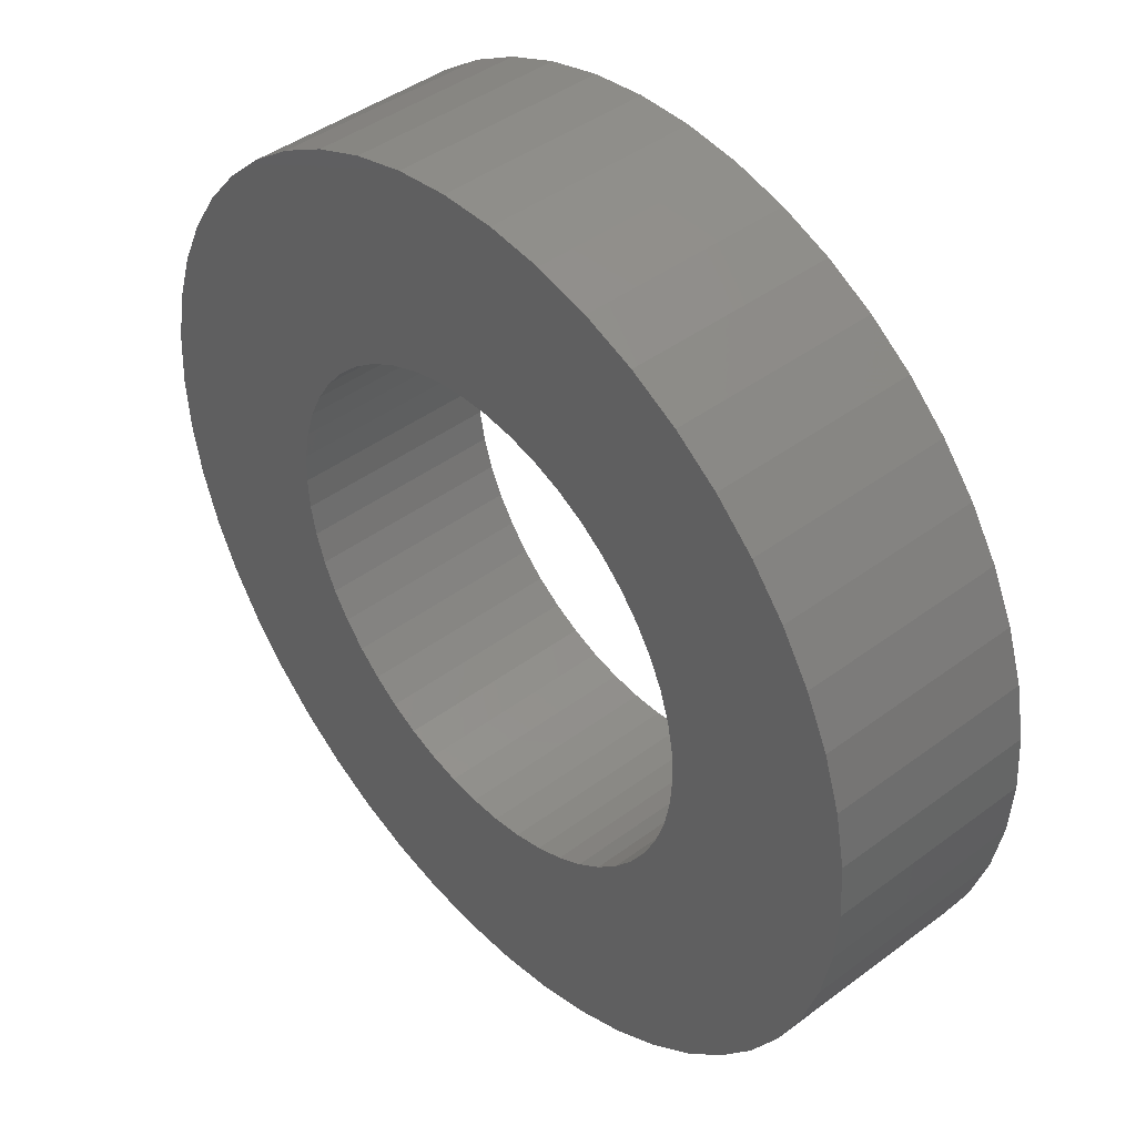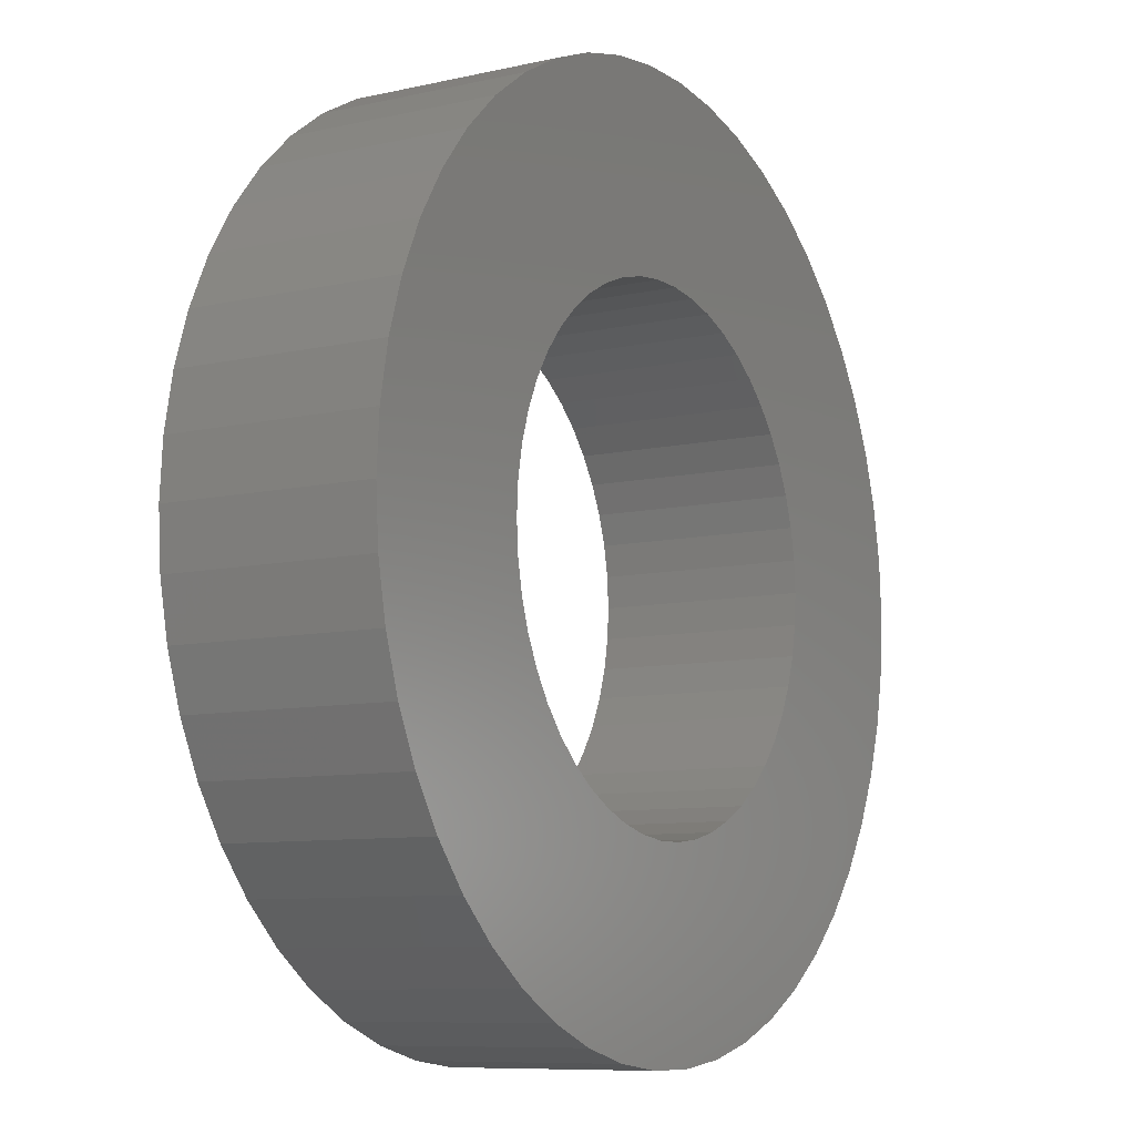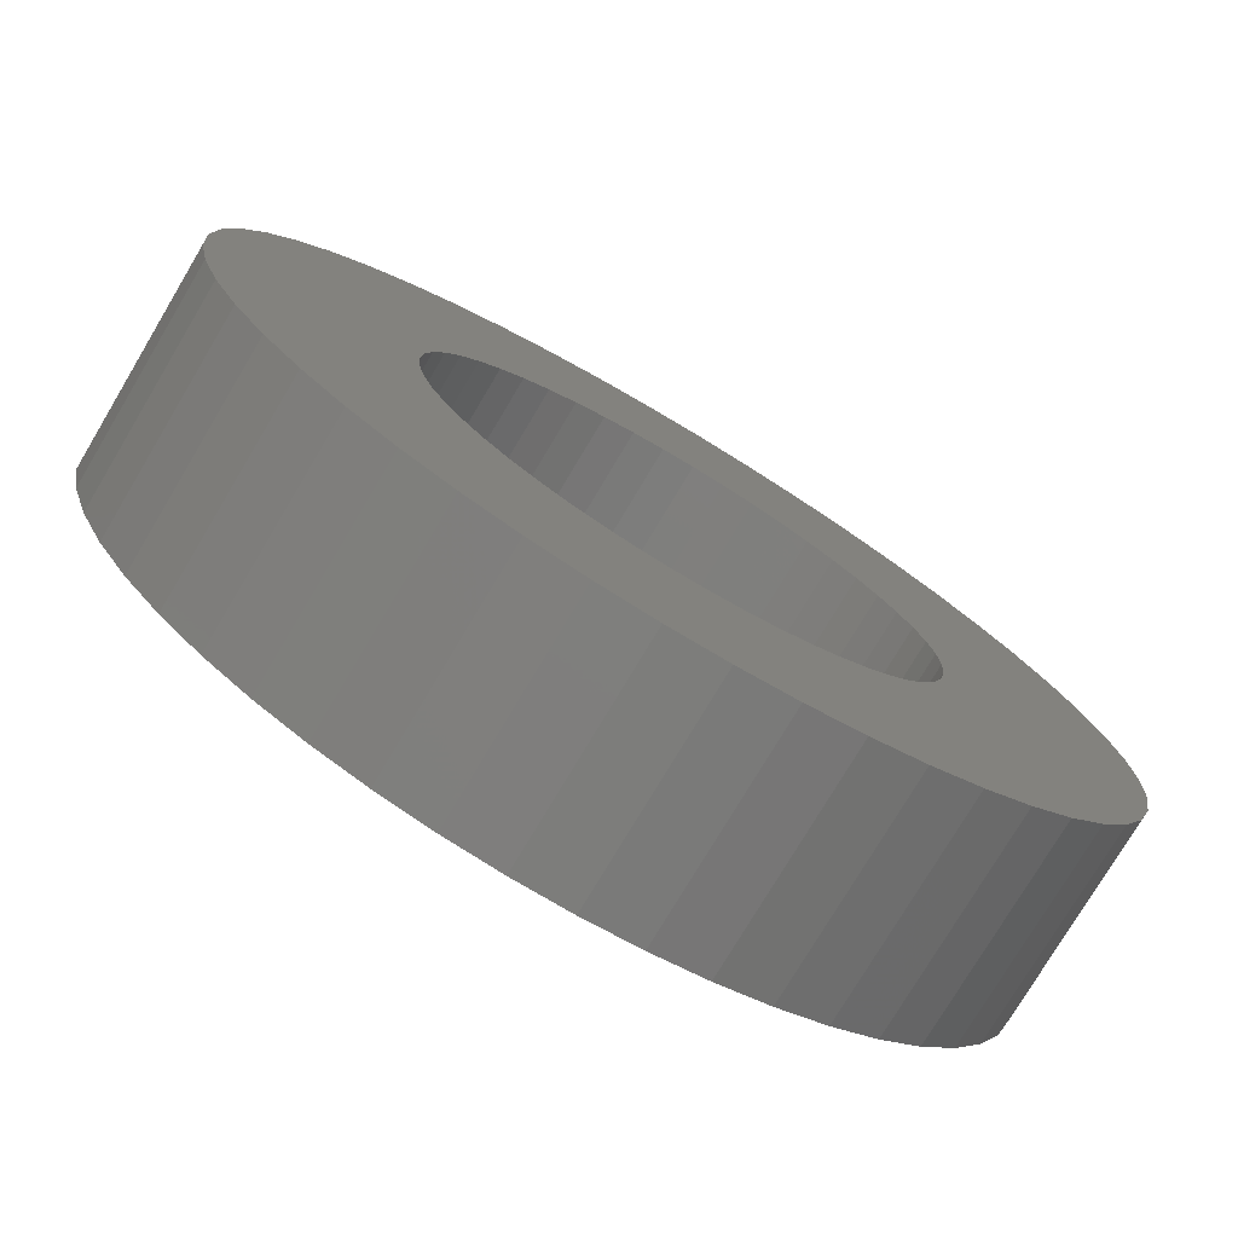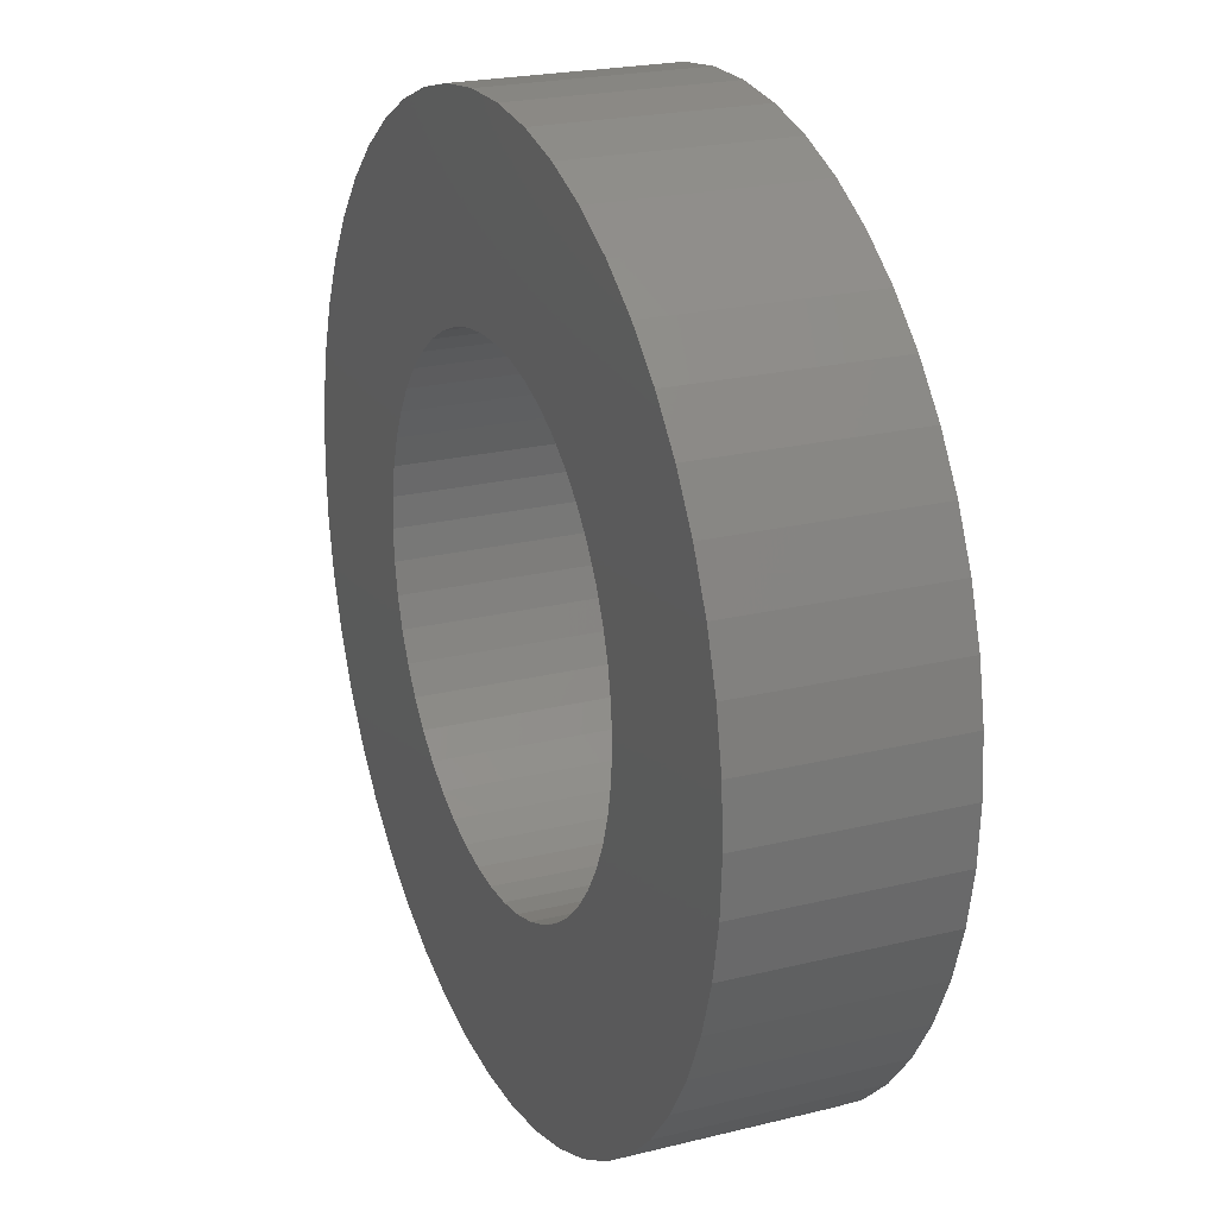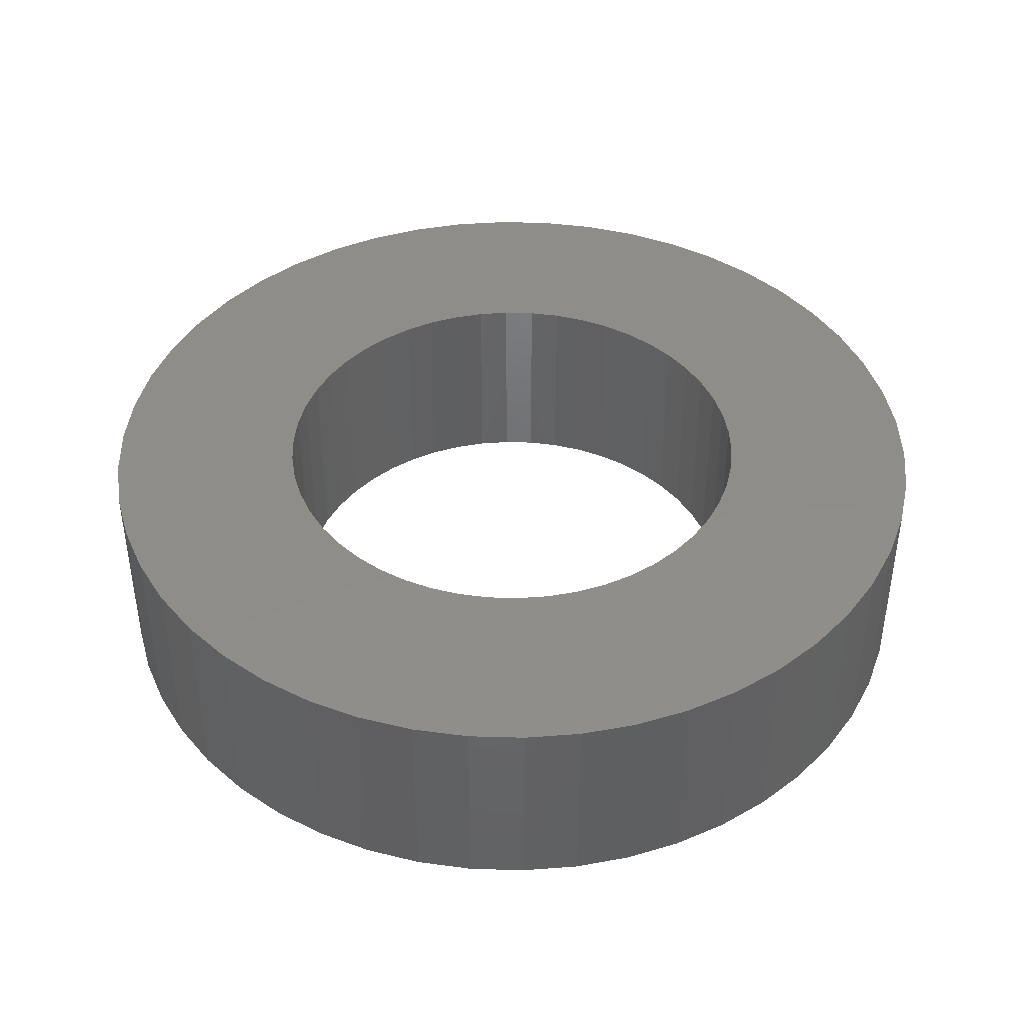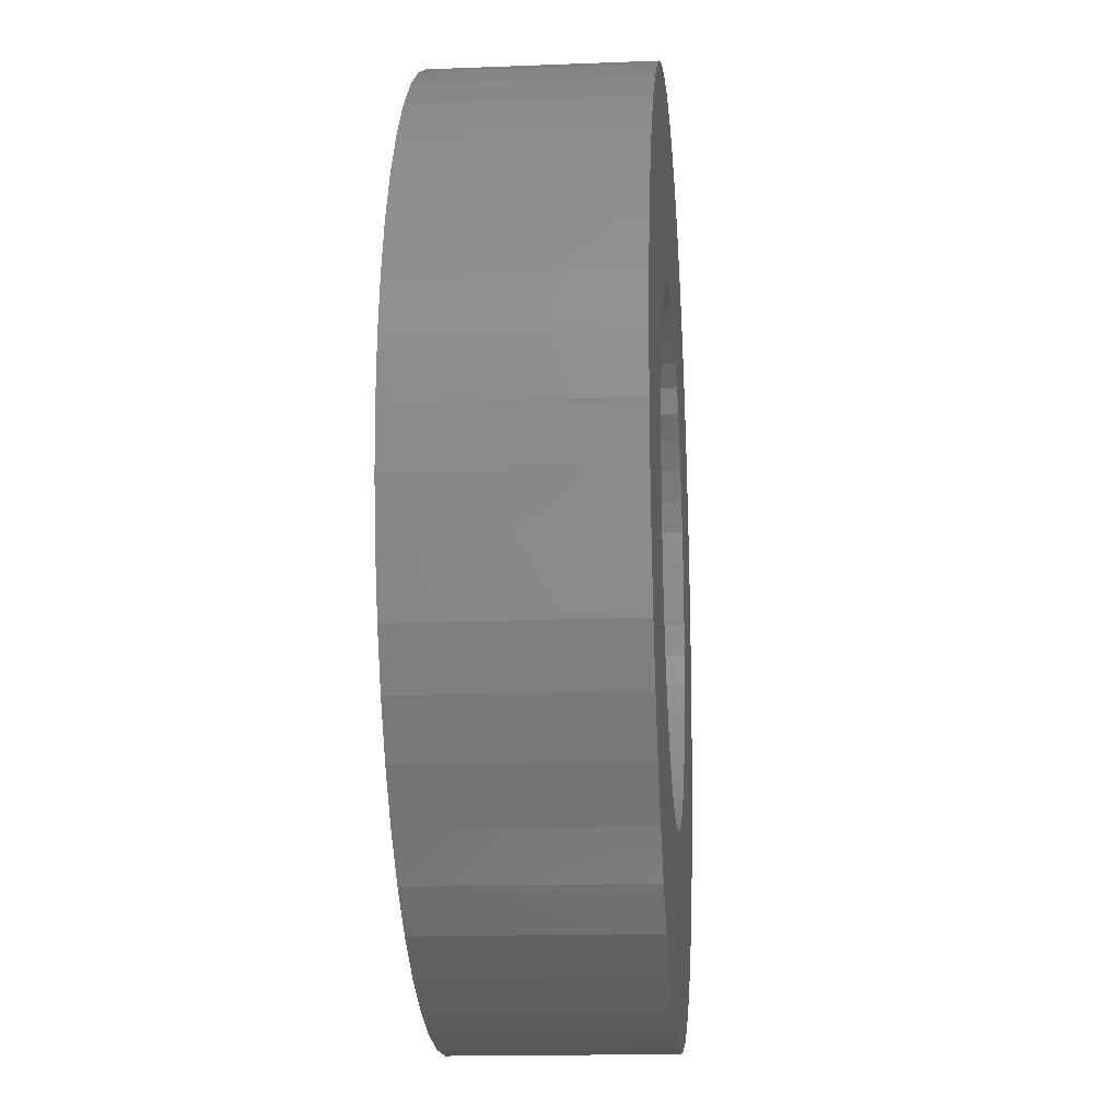
<metadata>
{"format":"stl","ext":"stl","renderer":"f3d","projection":"perspective","resolution":1024,"background":"white","views":[{"elev":43.4,"azim":-131.4,"up":"+Y"},{"elev":-8.8,"azim":121.3,"up":"+Y"},{"elev":-76.5,"azim":149.2,"up":"+Y"},{"elev":22.4,"azim":66.8,"up":"+Y"},{"elev":42.2,"azim":16.4,"up":"+Z"},{"elev":-15.8,"azim":94.7,"up":"+Y"}]}
</metadata>
<code>
# stl→obj: 200 verts, 400 faces
v 10.7 0 5
v 10.62 1.341 0
v 10.62 1.341 5
v 10.7 0 0
v -10.7 0 0
v -10.62 1.341 5
v -10.62 1.341 0
v -10.7 0 5
v 0.6719 10.68 0
v -0.6719 10.68 5
v 0.6719 10.68 5
v -0.6719 10.68 0
v -0.6719 -10.68 0
v 0.6719 -10.68 5
v -0.6719 -10.68 5
v 0.6719 -10.68 0
v 7.8 7.325 0
v 6.82 8.244 5
v 7.8 7.325 5
v 6.82 8.244 0
v -6.82 8.244 0
v -7.8 7.325 5
v -6.82 8.244 5
v -7.8 7.325 0
v -3.306 10.18 0
v -4.556 9.682 5
v -3.306 10.18 5
v -4.556 9.682 0
v 9.949 3.939 5
v 9.376 5.155 0
v 9.376 5.155 5
v 9.949 3.939 0
v 8.656 6.289 0
v 8.656 6.289 5
v 4.556 9.682 0
v 3.306 10.18 5
v 4.556 9.682 5
v 3.306 10.18 0
v 2.005 10.51 5
v 2.005 10.51 0
v 5.733 9.034 0
v 5.733 9.034 5
v -9.376 5.155 0
v -8.656 6.289 5
v -8.656 6.289 0
v -9.376 5.155 5
v 6 0 5
v 5.953 0.752 5
v 10.36 2.661 5
v 10.62 -1.341 5
v 5.811 1.492 5
v 5.953 -0.752 5
v 5.579 2.209 5
v 10.36 -2.661 5
v 5.258 2.891 5
v 5.811 -1.492 5
v 4.854 3.527 5
v 9.949 -3.939 5
v 4.374 4.107 5
v 5.579 -2.209 5
v 9.376 -5.155 5
v 3.825 4.623 5
v 3.215 5.066 5
v 2.555 5.429 5
v 1.854 5.706 5
v 1.124 5.894 5
v 0.3767 5.988 5
v -0.3767 5.988 5
v -1.124 5.894 5
v -2.005 10.51 5
v -1.854 5.706 5
v -2.555 5.429 5
v -3.215 5.066 5
v -5.733 9.034 5
v -3.825 4.623 5
v -4.374 4.107 5
v -4.854 3.527 5
v -5.258 2.891 5
v -5.579 2.209 5
v 5.258 -2.891 5
v 8.656 -6.289 5
v 4.854 -3.527 5
v 7.8 -7.325 5
v 4.374 -4.107 5
v 6.82 -8.244 5
v 3.825 -4.623 5
v 5.733 -9.034 5
v 3.215 -5.066 5
v 4.556 -9.682 5
v 2.555 -5.429 5
v 3.306 -10.18 5
v 1.854 -5.706 5
v 2.005 -10.51 5
v 1.124 -5.894 5
v 0.3767 -5.988 5
v -0.3767 -5.988 5
v -1.124 -5.894 5
v -2.005 -10.51 5
v -1.854 -5.706 5
v -3.306 -10.18 5
v -2.555 -5.429 5
v -4.556 -9.682 5
v -3.215 -5.066 5
v -5.733 -9.034 5
v -3.825 -4.623 5
v -6.82 -8.244 5
v -4.374 -4.107 5
v -7.8 -7.325 5
v -4.854 -3.527 5
v -8.656 -6.289 5
v -5.258 -2.891 5
v -9.376 -5.155 5
v -5.579 -2.209 5
v -9.949 -3.939 5
v -5.811 -1.492 5
v -10.36 -2.661 5
v -5.953 -0.752 5
v -10.62 -1.341 5
v -6 0 5
v -9.949 3.939 5
v -5.811 1.492 5
v -10.36 2.661 5
v -5.953 0.752 5
v -5.733 9.034 0
v -2.005 10.51 0
v 6 0 0
v 10.62 -1.341 0
v 5.953 -0.752 0
v 10.36 -2.661 0
v 5.811 -1.492 0
v 9.949 -3.939 0
v 5.953 0.752 0
v 5.579 -2.209 0
v 9.376 -5.155 0
v 10.36 2.661 0
v 5.258 -2.891 0
v 8.656 -6.289 0
v 5.811 1.492 0
v 4.854 -3.527 0
v 7.8 -7.325 0
v 4.374 -4.107 0
v 6.82 -8.244 0
v 5.579 2.209 0
v 3.825 -4.623 0
v 5.733 -9.034 0
v 3.215 -5.066 0
v 4.556 -9.682 0
v 2.555 -5.429 0
v 3.306 -10.18 0
v 1.854 -5.706 0
v 2.005 -10.51 0
v 1.124 -5.894 0
v 0.3767 -5.988 0
v -0.3767 -5.988 0
v -1.124 -5.894 0
v -2.005 -10.51 0
v -1.854 -5.706 0
v -3.306 -10.18 0
v -2.555 -5.429 0
v -4.556 -9.682 0
v -3.215 -5.066 0
v -5.733 -9.034 0
v -3.825 -4.623 0
v -6.82 -8.244 0
v -4.374 -4.107 0
v -7.8 -7.325 0
v -4.854 -3.527 0
v -8.656 -6.289 0
v -5.258 -2.891 0
v -9.376 -5.155 0
v -5.579 -2.209 0
v 5.258 2.891 0
v 4.854 3.527 0
v 4.374 4.107 0
v 3.825 4.623 0
v 3.215 5.066 0
v 2.555 5.429 0
v 1.854 5.706 0
v 1.124 5.894 0
v 0.3767 5.988 0
v -0.3767 5.988 0
v -1.124 5.894 0
v -1.854 5.706 0
v -2.555 5.429 0
v -3.215 5.066 0
v -3.825 4.623 0
v -4.374 4.107 0
v -4.854 3.527 0
v -5.258 2.891 0
v -5.579 2.209 0
v -9.949 3.939 0
v -5.811 1.492 0
v -10.36 2.661 0
v -5.953 0.752 0
v -6 0 0
v -9.949 -3.939 0
v -5.811 -1.492 0
v -10.36 -2.661 0
v -5.953 -0.752 0
v -10.62 -1.341 0
f 1 2 3
f 2 1 4
f 5 6 7
f 6 5 8
f 9 10 11
f 10 9 12
f 13 14 15
f 14 13 16
f 17 18 19
f 18 17 20
f 21 22 23
f 22 21 24
f 25 26 27
f 26 25 28
f 29 30 31
f 30 29 32
f 31 33 34
f 33 31 30
f 35 36 37
f 36 35 38
f 38 39 36
f 39 38 40
f 41 37 42
f 37 41 35
f 43 44 45
f 44 43 46
f 45 22 24
f 22 45 44
f 47 1 3
f 48 3 49
f 1 47 50
f 51 49 29
f 52 50 47
f 53 29 31
f 50 52 54
f 55 31 34
f 56 54 52
f 57 34 19
f 54 56 58
f 59 19 18
f 60 58 56
f 58 60 61
f 3 48 47
f 49 51 48
f 62 18 42
f 29 53 51
f 31 55 53
f 34 57 55
f 63 42 37
f 19 59 57
f 18 62 59
f 64 37 36
f 42 63 62
f 37 64 63
f 65 36 39
f 36 65 64
f 39 66 65
f 11 66 39
f 11 67 66
f 11 68 67
f 10 68 11
f 10 69 68
f 70 69 10
f 69 70 71
f 27 71 70
f 71 27 72
f 26 72 27
f 72 26 73
f 74 73 26
f 73 74 75
f 23 75 74
f 75 23 76
f 22 76 23
f 76 22 77
f 44 77 22
f 77 44 78
f 46 78 44
f 78 46 79
f 80 61 60
f 61 80 81
f 82 81 80
f 81 82 83
f 84 83 82
f 83 84 85
f 86 85 84
f 85 86 87
f 88 87 86
f 87 88 89
f 90 89 88
f 89 90 91
f 92 91 90
f 91 92 93
f 94 93 92
f 94 14 93
f 95 14 94
f 96 14 95
f 96 15 14
f 97 15 96
f 98 97 99
f 97 98 15
f 100 99 101
f 102 101 103
f 99 100 98
f 104 103 105
f 106 105 107
f 101 102 100
f 108 107 109
f 110 109 111
f 112 111 113
f 103 104 102
f 114 113 115
f 116 115 117
f 118 117 119
f 120 79 46
f 105 106 104
f 79 120 121
f 107 108 106
f 122 121 120
f 109 110 108
f 121 122 123
f 111 112 110
f 6 123 122
f 113 114 112
f 123 6 119
f 115 116 114
f 8 119 6
f 117 118 116
f 119 8 118
f 124 23 74
f 23 124 21
f 12 70 10
f 70 12 125
f 126 4 127
f 128 127 129
f 4 126 2
f 130 129 131
f 132 2 126
f 133 131 134
f 2 132 135
f 136 134 137
f 138 135 132
f 139 137 140
f 135 138 32
f 141 140 142
f 143 32 138
f 32 143 30
f 127 128 126
f 129 130 128
f 144 142 145
f 131 133 130
f 134 136 133
f 137 139 136
f 146 145 147
f 140 141 139
f 142 144 141
f 148 147 149
f 145 146 144
f 147 148 146
f 150 149 151
f 149 150 148
f 151 152 150
f 16 152 151
f 16 153 152
f 16 154 153
f 13 154 16
f 13 155 154
f 156 155 13
f 155 156 157
f 158 157 156
f 157 158 159
f 160 159 158
f 159 160 161
f 162 161 160
f 161 162 163
f 164 163 162
f 163 164 165
f 166 165 164
f 165 166 167
f 168 167 166
f 167 168 169
f 170 169 168
f 169 170 171
f 172 30 143
f 30 172 33
f 173 33 172
f 33 173 17
f 174 17 173
f 17 174 20
f 175 20 174
f 20 175 41
f 176 41 175
f 41 176 35
f 177 35 176
f 35 177 38
f 178 38 177
f 38 178 40
f 179 40 178
f 179 9 40
f 180 9 179
f 181 9 180
f 181 12 9
f 182 12 181
f 125 182 183
f 182 125 12
f 25 183 184
f 28 184 185
f 183 25 125
f 124 185 186
f 21 186 187
f 184 28 25
f 24 187 188
f 45 188 189
f 43 189 190
f 185 124 28
f 191 190 192
f 193 192 194
f 7 194 195
f 196 171 170
f 186 21 124
f 171 196 197
f 187 24 21
f 198 197 196
f 188 45 24
f 197 198 199
f 189 43 45
f 200 199 198
f 190 191 43
f 199 200 195
f 192 193 191
f 5 195 200
f 194 7 193
f 195 5 7
f 16 93 14
f 93 16 151
f 49 32 29
f 32 49 135
f 3 135 49
f 135 3 2
f 34 17 19
f 17 34 33
f 40 11 39
f 11 40 9
f 20 42 18
f 42 20 41
f 191 46 43
f 46 191 120
f 7 122 193
f 122 7 6
f 50 4 1
f 4 50 127
f 83 137 81
f 137 83 140
f 58 129 54
f 129 58 131
f 54 127 50
f 127 54 129
f 149 89 91
f 89 149 147
f 193 120 191
f 120 193 122
f 28 74 26
f 74 28 124
f 125 27 70
f 27 125 25
f 142 83 85
f 83 142 140
f 81 134 61
f 134 81 137
f 160 100 102
f 100 160 158
f 166 110 168
f 110 166 108
f 200 8 5
f 8 200 118
f 198 118 200
f 118 198 116
f 196 116 198
f 116 196 114
f 151 91 93
f 91 151 149
f 147 87 89
f 87 147 145
f 145 85 87
f 85 145 142
f 61 131 58
f 131 61 134
f 164 104 106
f 104 164 162
f 158 98 100
f 98 158 156
f 166 106 108
f 106 166 164
f 168 112 170
f 112 168 110
f 170 114 196
f 114 170 112
f 162 102 104
f 102 162 160
f 156 15 98
f 15 156 13
f 121 190 79
f 190 121 192
f 172 57 173
f 57 172 55
f 179 65 66
f 65 179 178
f 178 64 65
f 64 178 177
f 184 71 72
f 71 184 183
f 79 189 78
f 189 79 190
f 130 52 128
f 52 130 56
f 175 59 62
f 59 175 174
f 177 63 64
f 63 177 176
f 123 192 121
f 192 123 194
f 77 187 76
f 187 77 188
f 182 68 69
f 68 182 181
f 187 75 76
f 75 187 186
f 126 48 132
f 48 126 47
f 163 107 105
f 107 163 165
f 111 171 113
f 171 111 169
f 173 59 174
f 59 173 57
f 181 67 68
f 67 181 180
f 176 62 63
f 62 176 175
f 119 194 123
f 194 119 195
f 78 188 77
f 188 78 189
f 183 69 71
f 69 183 182
f 186 73 75
f 73 186 185
f 185 72 73
f 72 185 184
f 128 47 126
f 47 128 52
f 153 96 95
f 96 153 154
f 113 197 115
f 197 113 171
f 109 169 111
f 169 109 167
f 152 95 94
f 95 152 153
f 148 92 90
f 92 148 150
f 143 55 172
f 55 143 53
f 138 53 143
f 53 138 51
f 132 51 138
f 51 132 48
f 180 66 67
f 66 180 179
f 136 60 133
f 60 136 80
f 133 56 130
f 56 133 60
f 141 86 84
f 86 141 144
f 141 82 139
f 82 141 84
f 139 80 136
f 80 139 82
f 159 103 101
f 103 159 161
f 155 99 97
f 99 155 157
f 107 167 109
f 167 107 165
f 150 94 92
f 94 150 152
f 144 88 86
f 88 144 146
f 146 90 88
f 90 146 148
f 154 97 96
f 97 154 155
f 115 199 117
f 199 115 197
f 117 195 119
f 195 117 199
f 161 105 103
f 105 161 163
f 157 101 99
f 101 157 159

</code>
